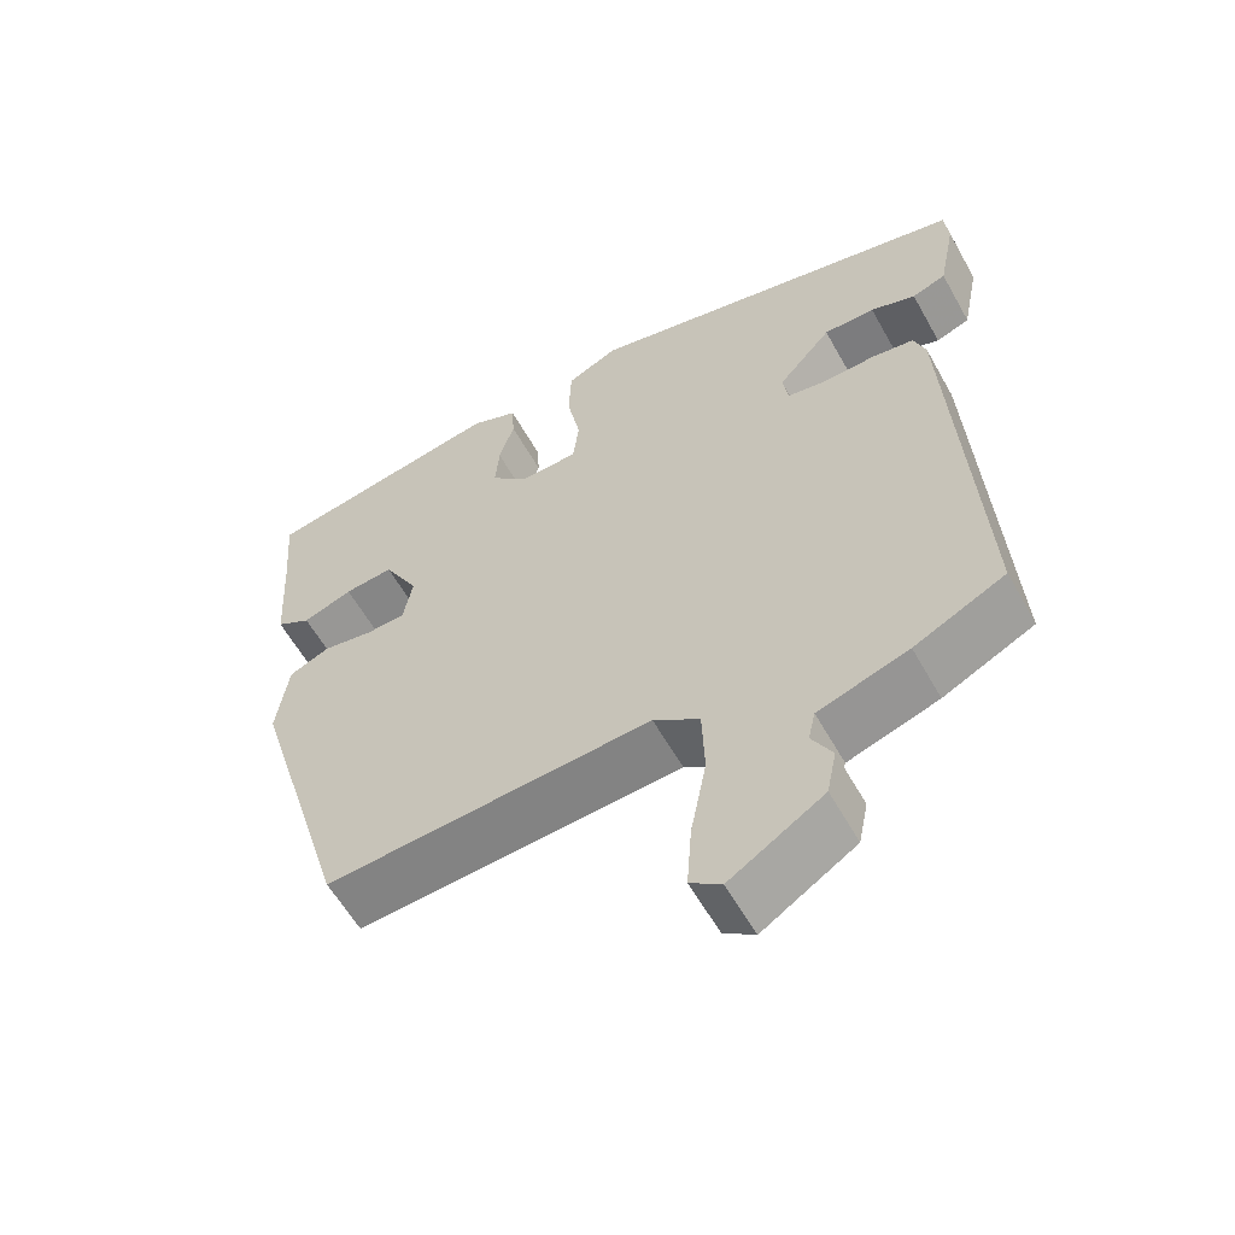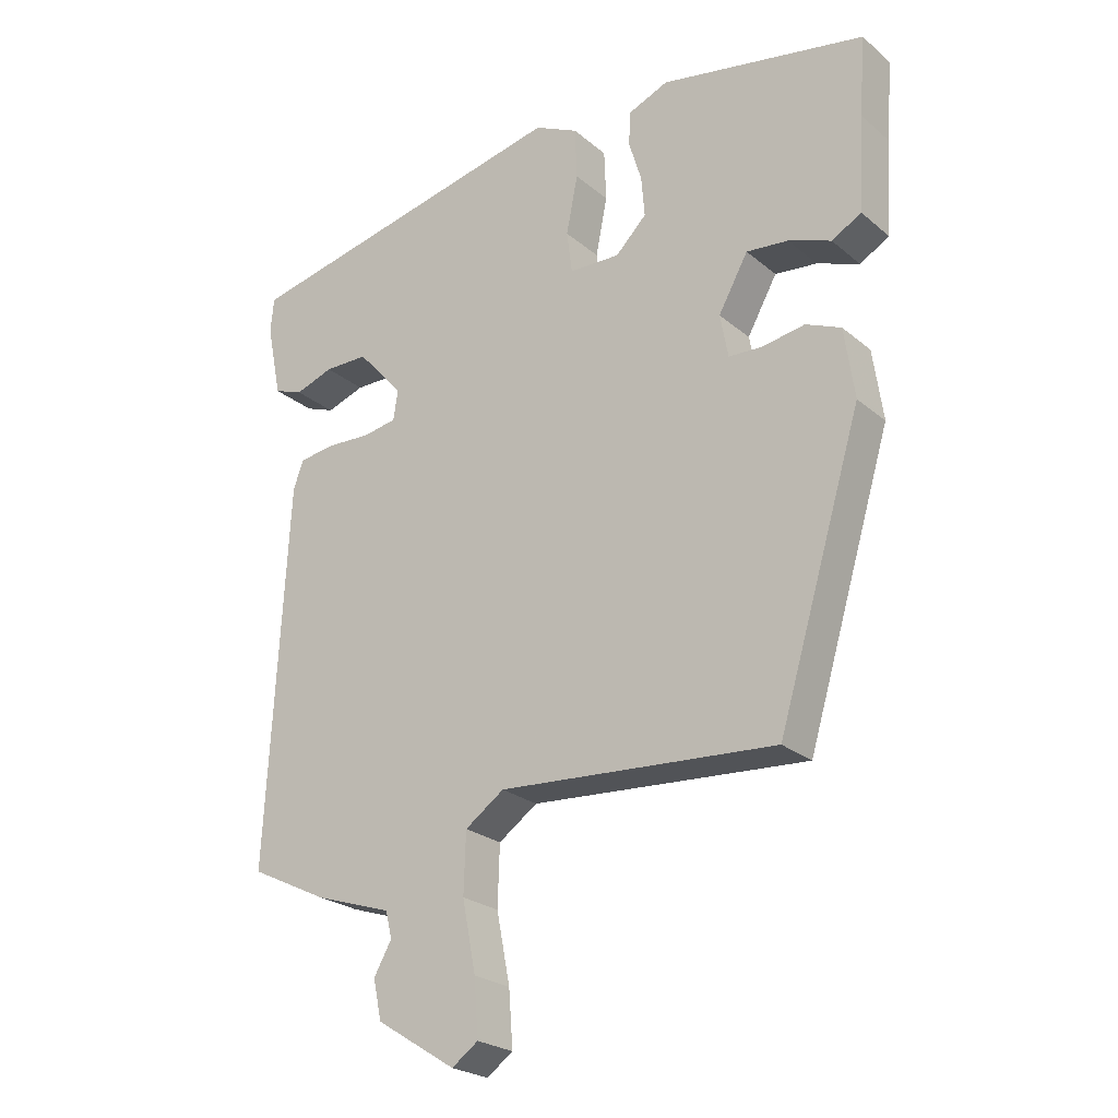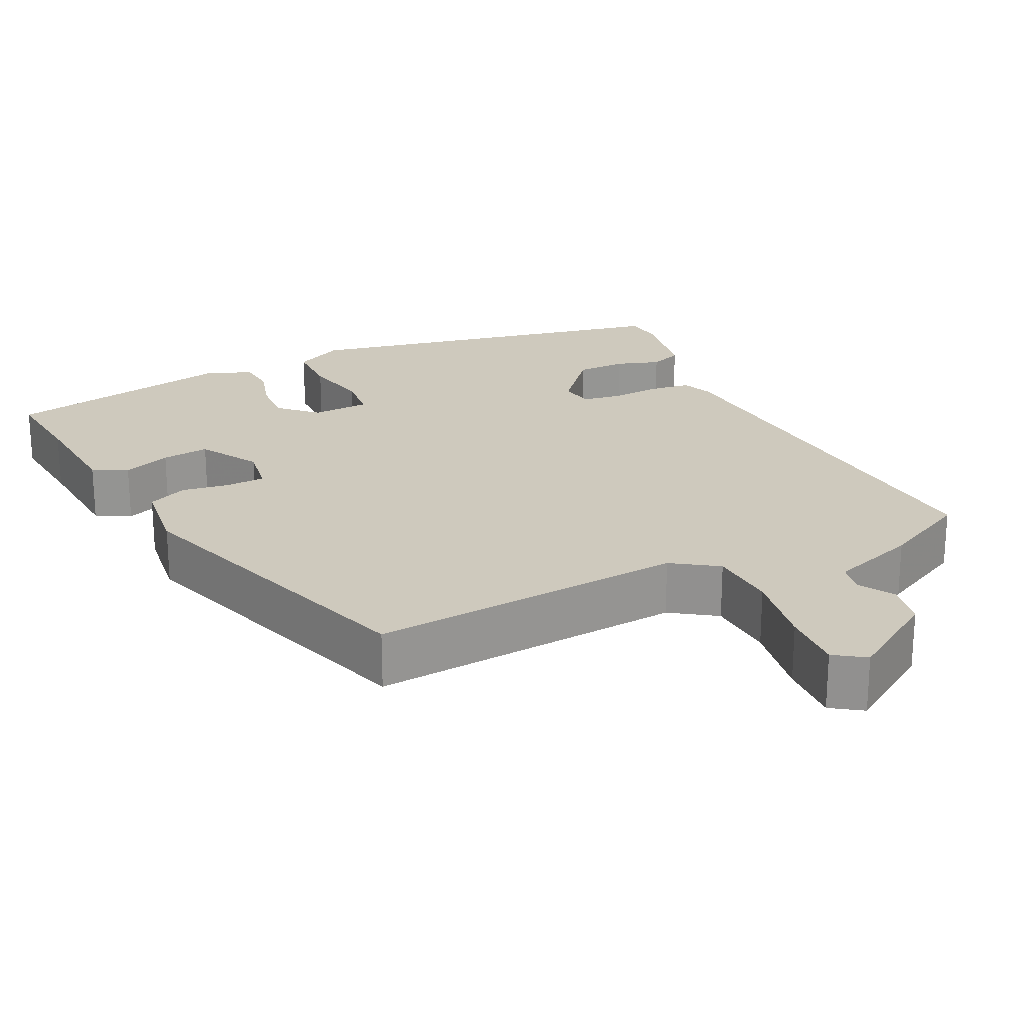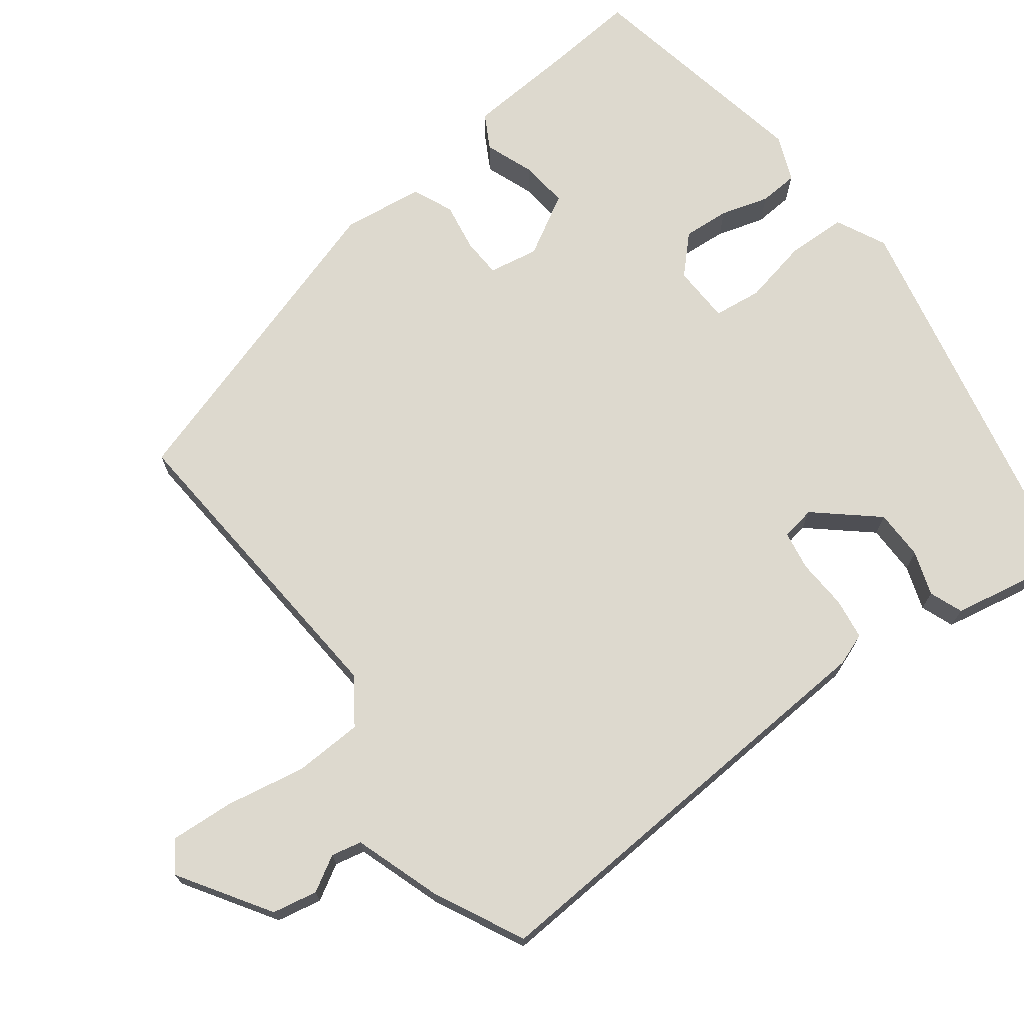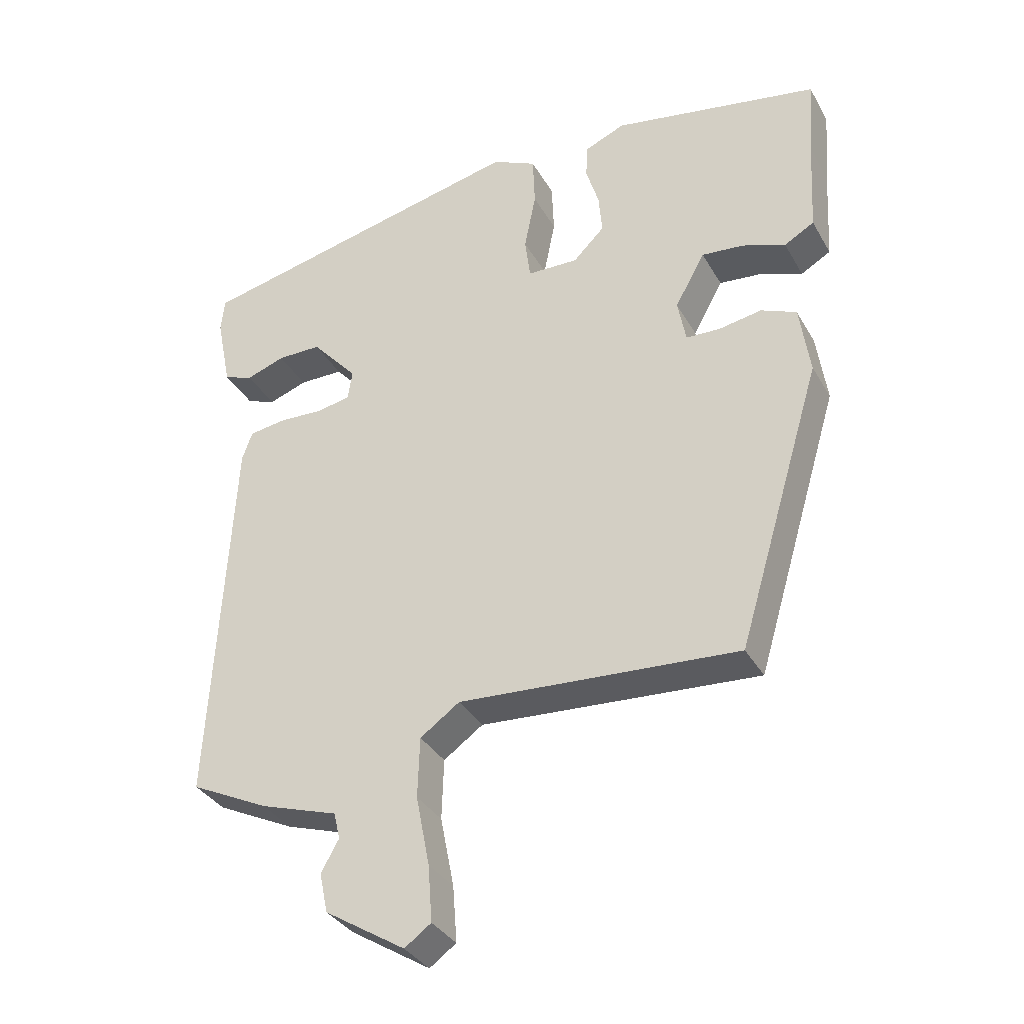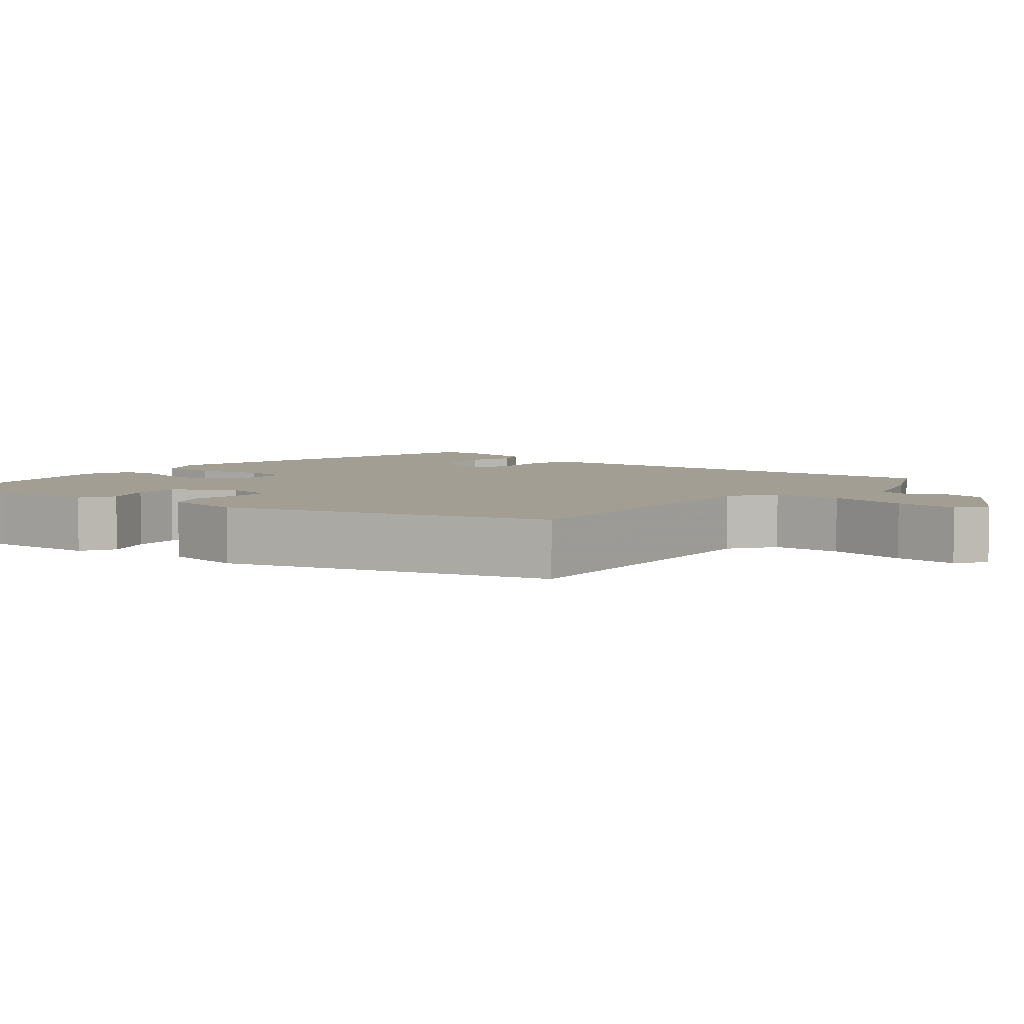
<metadata>
{"format":"obj","ext":"obj","renderer":"f3d","projection":"perspective","resolution":1024,"background":"white","views":[{"elev":-58.9,"azim":-150.9,"up":"+Z"},{"elev":-24.0,"azim":36.4,"up":"+Z"},{"elev":22.7,"azim":153.1,"up":"+Y"},{"elev":71.7,"azim":-127.5,"up":"+Y"},{"elev":-34.6,"azim":26.0,"up":"+Z"},{"elev":5.2,"azim":129.0,"up":"+Y"}]}
</metadata>
<code>
v -0.518 0.07 0.408
v -0.023 0.07 0.518
v 0.042 0.07 0.487
v 0.045 0.07 0.411
v 0.028 0.07 0.325
v 0.036 0.07 0.263
v 0.111 0.07 0.261
v 0.157 0.07 0.307
v 0.152 0.07 0.367
v 0.133 0.07 0.429
v 0.136 0.07 0.479
v 0.195 0.07 0.504
v 0.5 0.07 0.448
v 0.491 0.07 0.331
v 0.483 0.07 0.19
v 0.439 0.07 0.165
v 0.376 0.07 0.188
v 0.314 0.07 0.194
v 0.27 0.07 0.115
v 0.282 0.07 0.051
v 0.332 0.07 0.049
v 0.395 0.07 0.06
v 0.447 0.07 0.038
v 0.462 0.07 -0.066
v 0.337 0.07 -0.482
v -0.074 0.07 -0.455
v -0.132 0.07 -0.496
v -0.135 0.07 -0.585
v -0.115 0.07 -0.688
v -0.109 0.07 -0.77
v -0.148 0.07 -0.798
v -0.266 0.07 -0.724
v -0.278 0.07 -0.666
v -0.252 0.07 -0.62
v -0.261 0.07 -0.581
v -0.375 0.07 -0.544
v -0.49 0.07 -0.488
v -0.459 0.07 0.075
v -0.444 0.07 0.117
v -0.391 0.07 0.125
v -0.325 0.07 0.122
v -0.275 0.07 0.131
v -0.268 0.07 0.175
v -0.336 0.07 0.252
v -0.401 0.07 0.252
v -0.458 0.07 0.232
v -0.501 0.07 0.248
v -0.523 0.07 0.357
v -0.518 0 0.408
v -0.023 0 0.518
v 0.042 0 0.487
v 0.045 0 0.411
v 0.028 0 0.325
v 0.036 0 0.263
v 0.111 0 0.261
v 0.157 0 0.307
v 0.152 0 0.367
v 0.133 0 0.429
v 0.136 0 0.479
v 0.195 0 0.504
v 0.5 0 0.448
v 0.491 0 0.331
v 0.483 0 0.19
v 0.439 0 0.165
v 0.376 0 0.188
v 0.314 0 0.194
v 0.27 0 0.115
v 0.282 0 0.051
v 0.332 0 0.049
v 0.395 0 0.06
v 0.447 0 0.038
v 0.462 0 -0.066
v 0.337 0 -0.482
v -0.074 0 -0.455
v -0.132 0 -0.496
v -0.135 0 -0.585
v -0.115 0 -0.688
v -0.109 0 -0.77
v -0.148 0 -0.798
v -0.266 0 -0.724
v -0.278 0 -0.666
v -0.252 0 -0.62
v -0.261 0 -0.581
v -0.375 0 -0.544
v -0.49 0 -0.488
v -0.459 0 0.075
v -0.444 0 0.117
v -0.391 0 0.125
v -0.325 0 0.122
v -0.275 0 0.131
v -0.268 0 0.175
v -0.336 0 0.252
v -0.401 0 0.252
v -0.458 0 0.232
v -0.501 0 0.248
v -0.523 0 0.357
f 2 3 4
f 1 2 4
f 48 1 4
f 47 48 4
f 46 47 4
f 45 46 4
f 44 45 4 5
f 43 44 5 6
f 42 43 6 7
f 39 40 41
f 38 39 41
f 37 38 41
f 36 37 41
f 35 36 41
f 34 35 41 42
f 32 33 34
f 31 32 34
f 30 31 34
f 29 30 34
f 28 29 34
f 27 28 34 42
f 26 27 42 7
f 24 25 26
f 23 24 26
f 22 23 26
f 21 22 26
f 20 21 26
f 26 7 8
f 20 26 8
f 19 20 8
f 14 15 16 17
f 14 17 18
f 13 14 18
f 12 13 18
f 11 12 18
f 10 11 18
f 9 10 18
f 8 9 18 19
f 52 51 50
f 52 50 49
f 52 49 96
f 52 96 95
f 52 95 94
f 52 94 93
f 53 52 93 92
f 54 53 92 91
f 55 54 91 90
f 89 88 87
f 89 87 86
f 89 86 85
f 89 85 84
f 89 84 83
f 90 89 83 82
f 82 81 80
f 82 80 79
f 82 79 78
f 82 78 77
f 82 77 76
f 90 82 76 75
f 55 90 75 74
f 74 73 72
f 74 72 71
f 74 71 70
f 74 70 69
f 74 69 68
f 56 55 74
f 56 74 68
f 56 68 67
f 65 64 63 62
f 66 65 62
f 66 62 61
f 66 61 60
f 66 60 59
f 66 59 58
f 66 58 57
f 67 66 57 56
f 1 49 50 2
f 2 50 51 3
f 3 51 52 4
f 4 52 53 5
f 5 53 54 6
f 6 54 55 7
f 7 55 56 8
f 8 56 57 9
f 9 57 58 10
f 10 58 59 11
f 11 59 60 12
f 12 60 61 13
f 13 61 62 14
f 14 62 63 15
f 15 63 64 16
f 16 64 65 17
f 17 65 66 18
f 18 66 67 19
f 19 67 68 20
f 20 68 69 21
f 21 69 70 22
f 22 70 71 23
f 23 71 72 24
f 24 72 73 25
f 25 73 74 26
f 26 74 75 27
f 27 75 76 28
f 28 76 77 29
f 29 77 78 30
f 30 78 79 31
f 31 79 80 32
f 32 80 81 33
f 33 81 82 34
f 34 82 83 35
f 35 83 84 36
f 36 84 85 37
f 37 85 86 38
f 38 86 87 39
f 39 87 88 40
f 40 88 89 41
f 41 89 90 42
f 42 90 91 43
f 43 91 92 44
f 44 92 93 45
f 45 93 94 46
f 46 94 95 47
f 47 95 96 48
f 48 96 49 1

</code>
